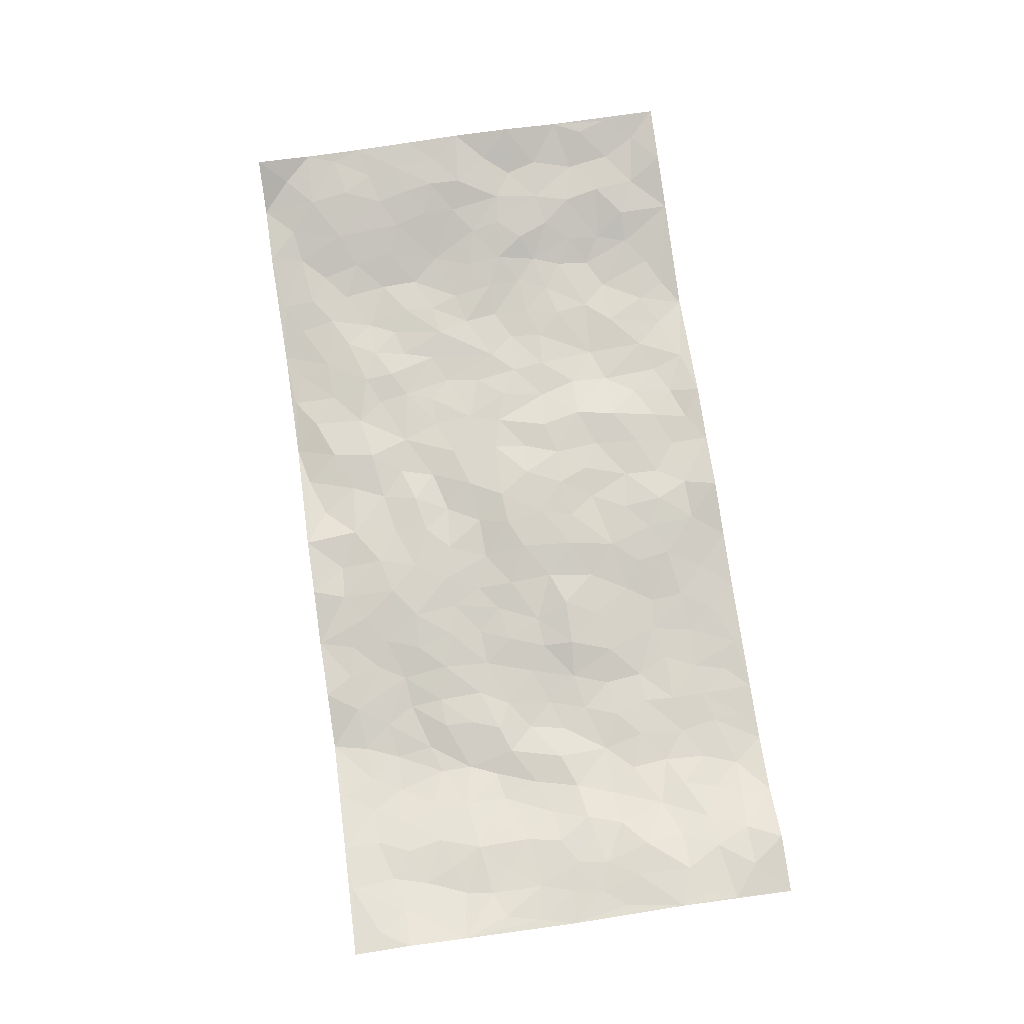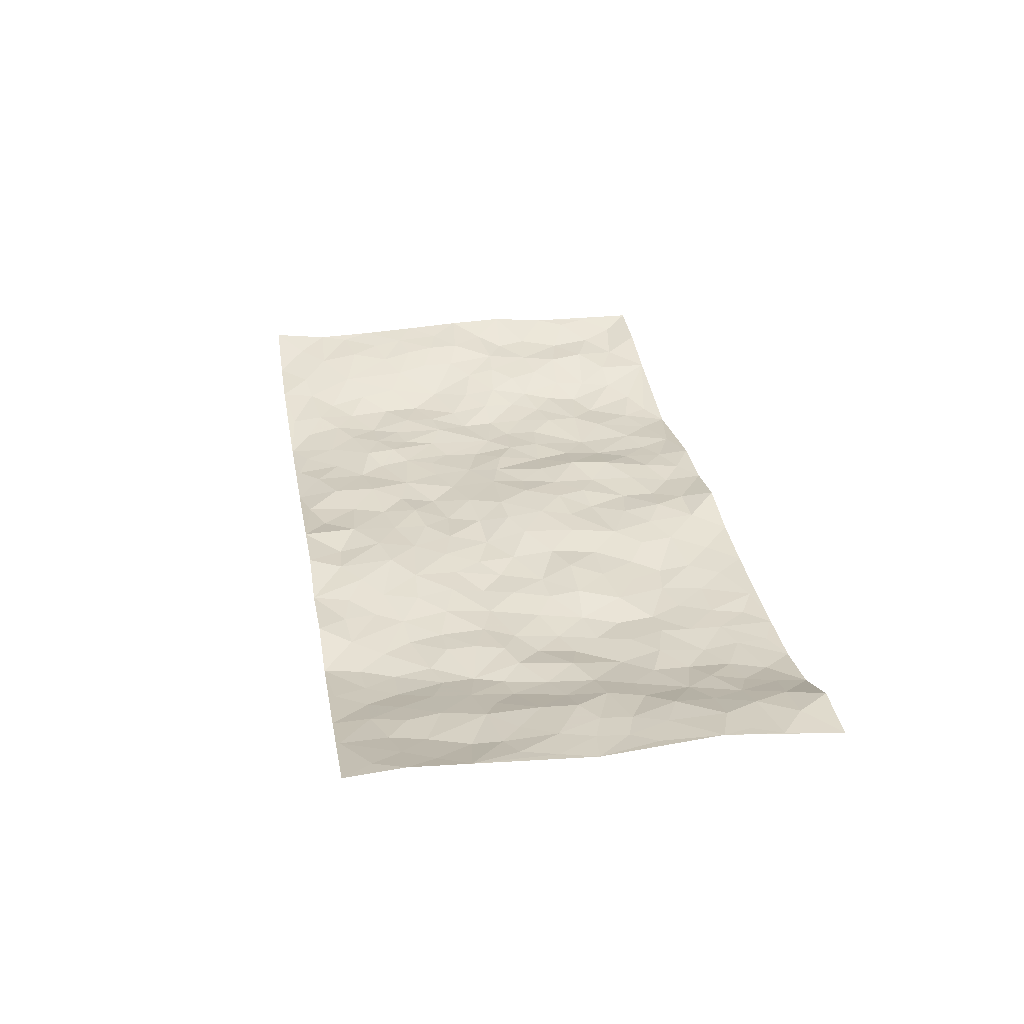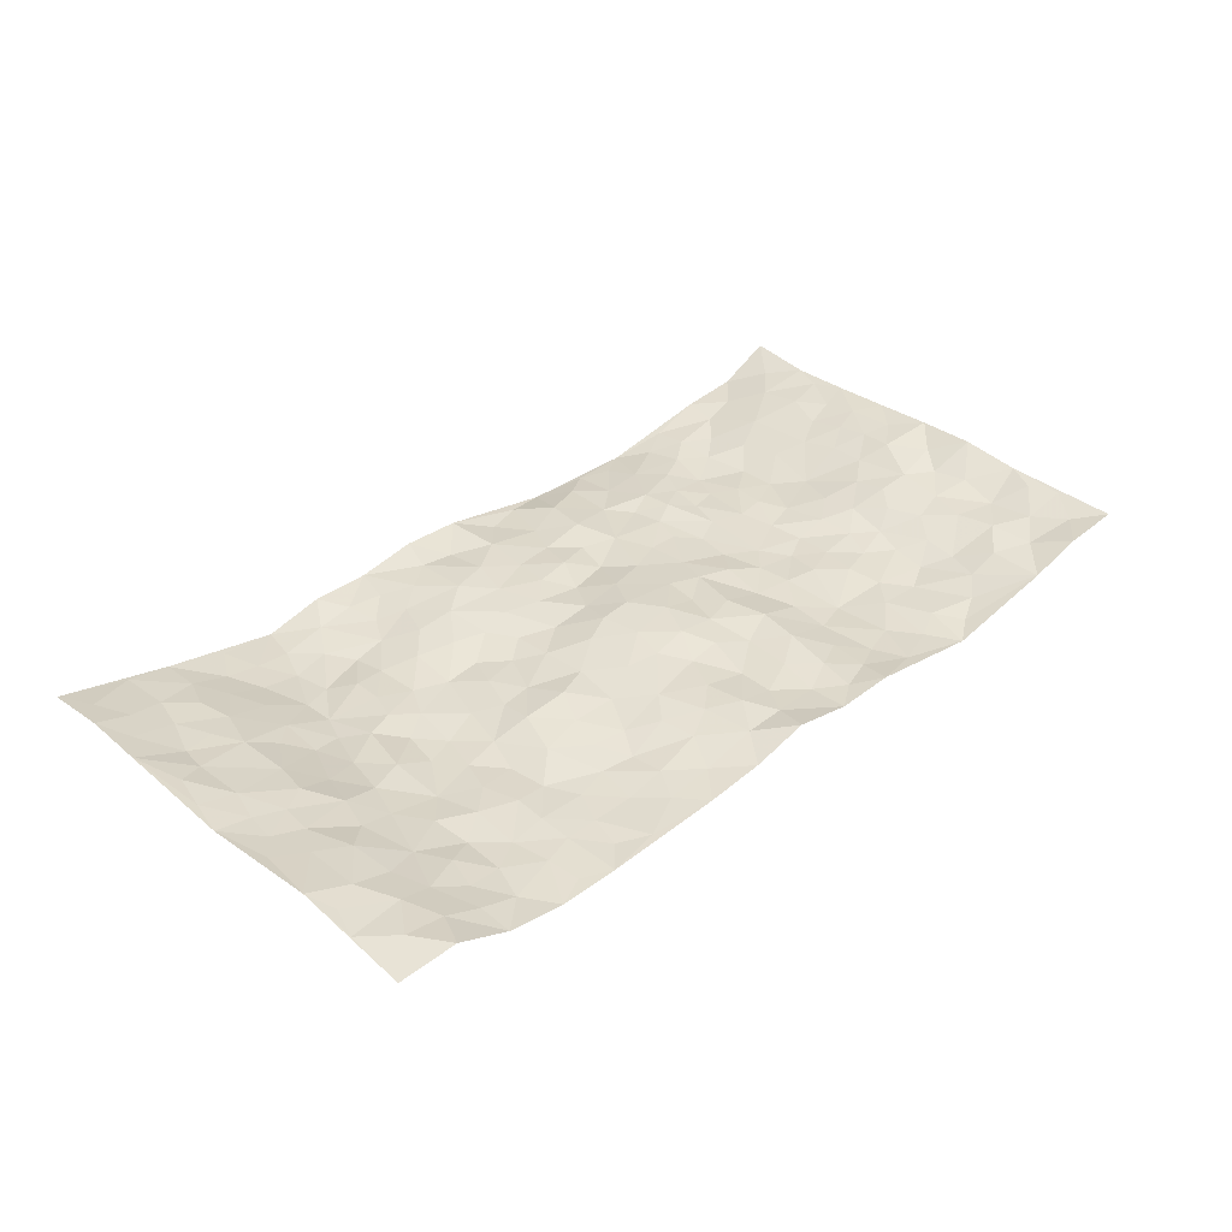
<metadata>
{"format":"obj","ext":"obj","renderer":"f3d","projection":"perspective","resolution":1024,"background":"white","views":[{"elev":76.3,"azim":81.6,"up":"+Z"},{"elev":31.4,"azim":80.0,"up":"+Z"},{"elev":35.6,"azim":135.5,"up":"+Z"}]}
</metadata>
<code>
v -0.9718 0.003276 0.06831
v -0.9761 0.9986 0.04637
v 0.9708 0.0008804 0.06276
v 0.9755 0.9974 0.03798
v -0.7936 0.3923 0.0269
v -0.9736 0.5006 0.06331
v -0.8536 0.3574 0.04127
v 0.0003114 0.003074 0.007354
v -0.9764 0.2512 0.05146
v -0.9185 0.3379 0.04876
v -0.7365 0.0001965 0.0009462
v -0.9784 0.1266 0.04795
v -0.7099 0.2922 0.00208
v -0.8604 0.001671 0.0133
v -0.838 0.288 0.033
v -0.4903 0.002404 -0.04005
v -0.9566 0.1887 0.04531
v -0.292 0.1666 -0.01535
v -0.7744 0.3214 0.02016
v -0.8618 0.1195 0.03129
v -0.9242 0.06409 0.036
v -0.7975 0.06346 0.009814
v -0.6744 0.1259 -0.0127
v -0.7263 0.07358 -0.004555
v -0.8713 0.2067 0.0392
v -0.9073 0.27 0.04272
v -0.768 0.1759 0.01636
v -0.6926 0.2089 -0.003479
v -0.8585 0.4882 0.04909
v -0.9751 0.3757 0.05693
v -0.7326 0.9984 0.005938
v -0.5367 0.2216 -0.02339
v 0.261 0.1579 -0.0103
v -0.9744 0.7491 0.05151
v -0.3663 0.3925 -0.01949
v -0.7802 0.7534 0.02095
v -0.7975 0.8318 0.02205
v -0.5814 0.442 -0.01537
v -0.6004 0.6055 -0.01369
v -0.49 0.9977 -0.03771
v -0.9508 0.6871 0.05231
v -0.6597 0.5624 0.003627
v -0.3899 0.7533 -0.03035
v -0.5093 0.2792 -0.0204
v -0.4595 0.2245 -0.01389
v -0.4952 0.1614 -0.01627
v -0.4483 0.6362 -0.0197
v -0.3665 0.5592 -0.01352
v 0.1659 0.4736 -0.004559
v -0.3331 0.2204 -0.01657
v -0.2111 0.6096 0.005946
v -0.3749 0.6287 -0.01488
v -0.3009 0.05732 -0.02082
v -0.6289 0.7099 -0.01903
v -0.3944 0.1935 -0.01047
v -0.8686 0.6173 0.03137
v -0.03646 0.3482 -0.007625
v 0.0585 0.3396 0.001369
v 0.298 0.4513 -0.01368
v -0.09552 0.5507 0.01562
v -0.165 0.5551 0.002154
v 0.09296 0.6295 0.009056
v -0.6339 0.3458 -0.01973
v -0.7453 0.574 0.02232
v -0.9471 0.8099 0.04557
v -0.5603 0.1285 -0.01867
v -0.3663 0.01325 -0.03505
v -0.7926 0.466 0.0269
v -0.6182 0.1714 -0.01864
v -0.6151 0.01773 -0.01917
v -0.2422 0.003864 -0.03436
v -0.6163 0.08744 -0.01399
v -0.5473 0.05307 -0.02692
v -0.4309 0.03786 -0.03307
v -0.4507 0.1036 -0.02213
v -0.8885 0.6855 0.03132
v -0.9674 0.8739 0.04695
v -0.7346 0.5091 0.01558
v 4.977e-05 0.9961 0.01968
v -0.8001 0.6754 0.02373
v -0.5623 0.3141 -0.01469
v -0.5122 0.4604 -0.02035
v 0.006764 0.5704 0.01584
v -0.04928 0.4815 0.01687
v 0.00377 0.4197 0.001994
v -0.1227 0.1291 -0.01053
v -0.57 0.6698 -0.01915
v -0.9104 0.5622 0.04615
v -0.7299 0.6915 0.01276
v -0.4482 0.2961 -0.01705
v -0.6324 0.2666 -0.02063
v -0.5015 0.6884 -0.01721
v -0.1726 0.4839 0.003122
v -0.2616 0.4353 -0.009602
v -0.6479 0.6486 -0.009938
v -0.009931 0.1178 0.002832
v -0.4149 0.5097 -0.0164
v -0.3426 0.2875 -0.01274
v -0.2403 0.5028 -0.002523
v -0.1793 0.3811 -0.005549
v -0.9705 0.6256 0.06783
v -0.7023 0.6232 0.01296
v -0.8094 0.5797 0.03223
v -0.3614 0.1101 -0.02242
v -0.5215 0.5327 -0.02344
v -0.6834 0.406 -0.007159
v -0.1284 0.324 -0.01206
v -0.1479 0.2495 -0.007431
v -0.5179 0.6114 -0.01982
v 0.1091 0.7281 0.003044
v -0.002117 0.2153 0.0006211
v -0.07185 0.2739 0.002489
v 0.005961 0.2888 0.003201
v -0.4286 0.363 -0.01704
v -0.1953 0.1839 -0.0002452
v -0.653 0.4877 -0.0009287
v -0.5566 0.3804 -0.01516
v -0.4917 0.3909 -0.0128
v -0.3076 0.5234 -0.006137
v -0.2577 0.3496 -0.01162
v -0.3544 0.4666 -0.01879
v -0.2252 0.2704 -0.008823
v -0.08999 0.4099 0.006314
v -0.5936 0.5313 -0.00868
v -0.09031 0.1991 -0.005888
v -0.2122 0.09305 -0.006852
v -0.3983 0.2574 -0.008051
v -0.9225 0.438 0.05235
v -0.8622 0.4205 0.04618
v 0.09245 0.4227 -0.004043
v 0.2104 0.2381 0.001072
v 0.08357 0.5159 0.01121
v 0.02032 0.4867 0.0154
v 0.1664 0.3928 -0.008302
v 0.7868 0.4974 0.03055
v 0.2199 0.434 -0.01536
v 0.2676 0.314 -0.008371
v 0.1608 0.5669 -0.001149
v 0.1213 0.9977 -0.006396
v -0.2921 0.6188 -0.0128
v 0.4249 0.8802 -0.02799
v 0.4908 0.999 -0.02768
v -0.2153 0.7807 0.004529
v -0.05762 0.8631 -0.003109
v -0.321 0.3478 -0.01429
v -0.4587 0.5654 -0.02429
v -0.07178 0.05389 -0.01219
v -0.1559 0.0239 -0.01964
v 0.1234 0.004127 0.01247
v 0.01343 0.8588 0.008878
v -0.01658 0.6981 0.0006444
v 0.4224 0.1978 -0.03386
v 0.3426 0.2904 -0.01609
v 0.5915 0.5273 -0.009029
v 0.5267 0.547 -0.02774
v 0.4569 0.1367 -0.033
v 0.524 0.229 -0.03464
v 0.4151 0.3622 -0.0237
v 0.023 0.6397 0.009452
v -0.05939 0.6269 0.01451
v -0.1473 0.7288 -0.001713
v -0.08675 0.6925 0.006525
v -0.05993 0.7899 -0.003873
v -0.1367 0.6323 0.007726
v 0.02096 0.7733 0.003185
v 0.2441 0.998 -0.01786
v -0.01859 0.9256 0.005016
v -0.2686 0.8458 -0.01352
v -0.1991 0.8798 -0.003651
v -0.3143 0.7802 -0.0233
v -0.2451 0.9976 0.001274
v -0.2294 0.6954 0.005596
v -0.3172 0.6995 -0.01692
v -0.1399 0.8289 -0.0008946
v -0.1214 0.9979 -0.002311
v 0.2176 0.745 -0.01501
v 0.1739 0.6661 -0.006883
v 0.3292 0.5949 -0.005355
v 0.2616 0.5235 -0.01079
v 0.2672 0.6654 -0.007984
v 0.4254 0.7441 -0.02945
v 0.3574 0.6832 -0.01536
v 0.2862 0.7327 -0.0173
v 0.06856 0.9278 0.004368
v 0.0789 0.822 0.003337
v 0.1452 0.8571 -0.004812
v 0.2497 0.8726 -0.01895
v 0.3214 0.7928 -0.02603
v 0.2333 0.5953 0.002588
v -0.8805 0.8676 0.02361
v -0.6839 0.8163 -0.01175
v -0.8678 0.7747 0.0198
v -0.853 0.9975 0.03535
v -0.9198 0.94 0.03192
v -0.8089 0.9213 0.0153
v -0.7315 0.8852 0.008698
v -0.6069 0.9291 -0.02307
v -0.6634 0.8855 -0.01313
v -0.6877 0.7458 -0.004719
v -0.5623 0.8136 -0.03125
v -0.625 0.7805 -0.02758
v -0.5123 0.9005 -0.0289
v -0.3915 0.8775 -0.02292
v -0.5466 0.9598 -0.03218
v -0.4657 0.8156 -0.02202
v -0.4431 0.9356 -0.0293
v -0.3456 0.9722 -0.01704
v -0.5131 0.7604 -0.02308
v -0.32 0.901 -0.02101
v -0.2584 0.9303 -0.01114
v 0.1566 0.784 -0.003499
v 0.2537 0.8034 -0.02383
v 0.1872 0.9327 -0.01459
v 0.3934 0.812 -0.02799
v 0.3369 0.8805 -0.02732
v 0.3817 0.9826 -0.02386
v 0.2881 0.9372 -0.02122
v 0.4422 0.9484 -0.02972
v 0.3811 0.4936 -0.02408
v 0.3268 0.529 -0.0139
v 0.4854 0.6042 -0.02803
v 0.4332 0.6643 -0.03067
v 0.4069 0.5879 -0.02524
v 0.3537 0.191 -0.02419
v 0.4826 0.3351 -0.01811
v 0.4607 0.5226 -0.03077
v 0.3471 0.3885 -0.02462
v -0.1233 0.9139 -0.008089
v -0.1831 0.9574 -0.00541
v 0.3209 0.1338 -0.02077
v 0.6107 0.01576 -0.01607
v 0.2019 0.3334 -0.007123
v 0.2713 0.3849 -0.01967
v 0.5851 0.2491 -0.02982
v 0.7379 0.9981 -0.0082
v 0.9717 0.2507 0.06314
v 0.4932 0.8125 -0.02357
v 0.7174 0.4885 0.004927
v 0.4896 0.747 -0.02264
v 0.9749 0.5001 0.04745
v 0.6679 0.2952 -0.006375
v 0.511 0.4681 -0.02701
v 0.7738 0.3113 0.02255
v 0.5626 0.4162 -0.01559
v 0.4898 0.003738 -0.03708
v 0.09102 0.252 0.0037
v 0.5061 0.07866 -0.03705
v 0.1355 0.3189 0.001746
v 0.4175 0.2675 -0.0254
v 0.871 0.2653 0.02896
v 0.6425 0.4633 -0.01375
v 0.5786 0.08357 -0.02789
v 0.4501 0.4264 -0.02428
v 0.6089 0.3733 -0.02554
v 0.2884 0.233 -0.008783
v 0.4797 0.2719 -0.02151
v 0.2649 0.0789 -0.01306
v 0.3698 0.004171 -0.00906
v 0.2456 0.00206 -0.01061
v 0.2023 0.1149 -0.001909
v 0.06898 0.1697 0.006785
v 0.1465 0.1898 0.007667
v 0.6141 0.1487 -0.0266
v 0.7724 0.4235 0.02396
v 0.7446 0.2217 0.01538
v 0.6511 0.08166 -0.01602
v 0.6703 0.3858 -0.01341
v 0.7164 0.3401 0.003598
v 0.8818 0.3263 0.03576
v 0.7423 0.5684 0.01896
v 0.6902 0.1464 -0.00149
v 0.7597 0.1504 0.01769
v 0.836 0.3679 0.03033
v 0.9369 0.3498 0.0505
v 0.8815 0.4388 0.04003
v 0.5835 0.3144 -0.02924
v 0.8165 0.1062 0.02448
v 0.3335 0.06431 -0.01655
v 0.4124 0.07057 -0.02389
v 0.0717 0.07822 -0.005346
v 0.1435 0.07285 -0.0001121
v 0.9724 0.7493 0.06444
v 0.729 0.07986 0.007451
v 0.6545 0.2168 -0.01061
v 0.9562 0.4248 0.04944
v 0.9029 0.5092 0.03999
v 0.8049 0.2507 0.0245
v 0.5346 0.1498 -0.03919
v 0.7309 0.002194 0.007569
v 0.5038 0.3948 -0.01618
v 0.9318 0.06332 0.058
v 0.9695 0.1256 0.07034
v 0.8368 0.1805 0.02562
v 0.8922 0.1244 0.04599
v 0.8243 0.009282 0.02935
v 0.9313 0.1881 0.05286
v 0.6663 0.5568 -0.003631
v 0.6928 0.6336 -0.0019
v 0.5879 0.6366 -0.02337
v 0.8211 0.6915 0.03976
v 0.6344 0.7718 -0.0196
v 0.9525 0.6248 0.05137
v 0.7655 0.6425 0.0196
v 0.8513 0.5953 0.03669
v 0.7345 0.7443 0.00465
v 0.8421 0.5307 0.03539
v 0.9124 0.5741 0.04217
v 0.8874 0.6593 0.04673
v 0.6422 0.6931 -0.012
v 0.5675 0.7245 -0.01703
v 0.5115 0.6748 -0.02227
v 0.8494 0.8524 0.0401
v 0.7144 0.8712 -0.004729
v 0.81 0.7767 0.02773
v 0.8919 0.7778 0.05269
v 0.7799 0.8443 0.01698
v 0.971 0.8734 0.05106
v 0.695 0.8028 -0.001539
v 0.9489 0.8108 0.05495
v 0.7429 0.9317 0.003361
v 0.8515 0.9987 0.04212
v 0.615 0.999 -0.02816
v 0.8179 0.9261 0.03081
v 0.9032 0.928 0.04688
v 0.6652 0.9348 -0.01983
v 0.5594 0.9022 -0.02495
v 0.4936 0.8819 -0.02582
v 0.5529 0.9704 -0.02784
v 0.5725 0.8225 -0.02566
v 0.6393 0.8612 -0.01899
f 29 6 128
f 12 21 20
f 26 10 9
f 55 45 46
f 27 19 15
f 26 9 17
f 101 6 88
f 12 1 21
f 7 15 19
f 125 86 96
f 84 123 85
f 129 29 128
f 25 27 15
f 12 20 17
f 73 75 66
f 22 14 11
f 26 17 25
f 9 12 17
f 25 15 26
f 5 129 7
f 52 146 48
f 55 18 50
f 7 19 5
f 20 27 25
f 124 82 105
f 41 76 34
f 20 14 22
f 14 20 21
f 14 21 1
f 24 22 11
f 24 27 22
f 72 66 69
f 69 32 91
f 70 24 11
f 24 23 27
f 17 20 25
f 27 20 22
f 10 15 7
f 10 26 15
f 23 28 27
f 27 13 19
f 28 23 69
f 13 27 28
f 119 121 94
f 10 7 129
f 6 30 128
f 9 10 30
f 36 192 80
f 80 102 89
f 118 81 44
f 64 103 78
f 115 126 86
f 45 32 46
f 91 63 13
f 129 68 29
f 95 87 54
f 95 54 199
f 202 40 204
f 82 97 105
f 29 88 6
f 18 55 104
f 148 126 71
f 38 82 124
f 50 18 122
f 117 82 38
f 5 19 106
f 82 117 118
f 80 64 102
f 127 45 55
f 194 77 190
f 98 35 114
f 39 124 105
f 127 50 98
f 106 19 13
f 66 75 46
f 39 95 42
f 63 117 38
f 95 89 102
f 101 56 76
f 51 140 99
f 18 53 126
f 62 83 132
f 45 127 90
f 112 113 57
f 103 29 68
f 130 85 58
f 109 39 105
f 35 94 121
f 113 246 58
f 151 165 163
f 120 100 94
f 114 127 98
f 192 190 65
f 95 39 87
f 36 191 37
f 67 104 74
f 56 101 88
f 13 63 106
f 192 34 76
f 268 241 243
f 108 115 125
f 93 84 60
f 133 84 85
f 156 288 157
f 101 76 41
f 80 103 64
f 105 97 146
f 99 61 51
f 92 109 47
f 125 96 111
f 158 227 153
f 75 104 55
f 69 66 32
f 81 91 32
f 106 78 68
f 42 64 78
f 77 34 65
f 24 70 72
f 75 73 16
f 16 71 67
f 2 34 77
f 13 28 91
f 103 56 88
f 56 80 76
f 72 69 23
f 11 16 70
f 16 73 70
f 16 67 74
f 115 18 126
f 24 72 23
f 73 72 70
f 16 74 75
f 72 73 66
f 32 45 44
f 84 83 60
f 66 46 32
f 78 106 116
f 117 63 81
f 67 53 104
f 103 68 78
f 69 91 28
f 36 80 89
f 106 38 116
f 106 68 5
f 81 118 117
f 62 132 138
f 32 44 81
f 53 67 71
f 57 58 85
f 123 100 107
f 93 60 61
f 33 230 224
f 8 96 147
f 132 133 130
f 140 48 119
f 93 100 123
f 122 98 50
f 164 60 160
f 53 71 126
f 125 112 108
f 193 194 195
f 75 55 46
f 63 91 81
f 56 103 80
f 196 198 31
f 18 104 53
f 121 48 97
f 38 106 63
f 118 97 82
f 97 35 121
f 51 172 140
f 130 134 49
f 87 39 109
f 288 252 263
f 97 114 35
f 47 43 92
f 57 113 58
f 248 130 58
f 34 101 41
f 114 90 127
f 116 124 42
f 145 94 35
f 118 114 97
f 167 79 175
f 98 145 35
f 85 123 57
f 43 47 52
f 199 36 89
f 42 78 116
f 159 83 62
f 88 29 103
f 74 104 75
f 118 44 90
f 173 140 172
f 42 95 102
f 190 192 37
f 65 190 77
f 89 95 199
f 125 111 112
f 92 87 109
f 18 115 122
f 177 180 176
f 112 57 107
f 109 105 146
f 93 94 100
f 285 286 275
f 96 86 147
f 137 232 131
f 57 123 107
f 87 92 208
f 49 134 136
f 132 130 49
f 161 164 162
f 50 127 55
f 122 108 107
f 122 107 100
f 48 140 52
f 118 90 114
f 99 119 94
f 123 84 93
f 36 37 192
f 48 121 119
f 120 122 100
f 39 42 124
f 38 124 116
f 248 58 246
f 44 45 90
f 98 122 120
f 146 52 47
f 94 93 99
f 168 209 170
f 212 183 188
f 202 197 200
f 42 102 64
f 107 108 112
f 99 93 61
f 8 280 96
f 112 111 113
f 125 115 86
f 115 108 122
f 128 30 10
f 5 68 129
f 10 129 128
f 132 49 138
f 83 84 133
f 130 133 85
f 83 133 132
f 248 134 130
f 156 152 224
f 151 110 165
f 212 186 211
f 153 224 249
f 254 251 244
f 246 261 262
f 225 158 249
f 49 136 179
f 185 184 150
f 214 188 181
f 181 188 182
f 161 163 174
f 143 170 172
f 110 211 185
f 184 79 167
f 174 228 169
f 62 110 159
f 163 150 144
f 210 169 229
f 170 143 168
f 176 211 110
f 98 120 145
f 94 145 120
f 48 146 97
f 109 146 47
f 148 86 126
f 147 86 148
f 71 8 148
f 8 147 148
f 244 276 254
f 232 136 134
f 174 143 161
f 60 83 160
f 163 162 151
f 159 160 83
f 261 281 262
f 259 281 149
f 219 220 59
f 246 113 111
f 33 255 131
f 157 256 152
f 137 255 153
f 230 278 279
f 262 260 33
f 154 155 242
f 131 255 137
f 248 131 232
f 281 280 149
f 259 258 278
f 220 179 59
f 159 151 160
f 162 160 151
f 164 61 60
f 228 174 144
f 144 174 163
f 159 110 151
f 161 172 164
f 186 184 185
f 161 162 163
f 61 164 51
f 160 162 164
f 187 217 213
f 150 163 165
f 205 202 200
f 79 184 139
f 170 43 173
f 174 169 143
f 161 143 172
f 167 144 150
f 176 180 183
f 172 170 173
f 223 226 221
f 185 150 165
f 99 140 119
f 207 206 203
f 172 51 164
f 43 52 173
f 173 52 140
f 167 175 228
f 228 229 169
f 210 168 169
f 177 110 62
f 189 138 179
f 62 138 177
f 136 232 233
f 181 182 222
f 150 184 167
f 178 180 189
f 49 179 138
f 177 138 189
f 180 178 182
f 178 179 220
f 307 308 304
f 222 223 221
f 215 187 188
f 176 183 212
f 187 213 186
f 214 215 188
f 185 211 186
f 237 181 239
f 182 188 183
f 110 185 165
f 216 215 141
f 211 176 212
f 182 183 180
f 176 110 177
f 213 184 186
f 178 189 179
f 177 189 180
f 195 190 37
f 197 198 200
f 195 194 190
f 34 192 65
f 80 192 76
f 37 196 195
f 194 2 77
f 193 2 194
f 196 37 191
f 31 193 195
f 198 196 191
f 31 195 196
f 199 201 191
f 197 204 31
f 198 191 201
f 31 198 197
f 201 199 54
f 36 199 191
f 54 208 201
f 208 43 205
f 208 54 87
f 198 201 200
f 206 205 203
f 43 170 203
f 210 207 209
f 40 202 206
f 31 204 40
f 197 202 204
f 208 205 200
f 43 203 205
f 205 206 202
f 203 209 207
f 171 40 207
f 40 206 207
f 208 200 201
f 43 208 92
f 170 209 203
f 168 143 169
f 207 210 171
f 168 210 209
f 188 187 212
f 212 187 186
f 166 139 213
f 184 213 139
f 237 214 181
f 215 214 141
f 216 141 218
f 213 217 166
f 142 166 216
f 217 216 166
f 187 215 217
f 216 217 215
f 237 141 214
f 142 216 218
f 223 222 182
f 179 136 59
f 223 220 219
f 267 238 251
f 237 327 141
f 223 182 178
f 158 290 253
f 220 223 178
f 59 233 227
f 233 59 136
f 248 246 131
f 153 249 158
f 251 254 267
f 223 219 226
f 111 261 246
f 297 251 238
f 276 256 157
f 167 228 144
f 229 228 175
f 175 171 229
f 229 171 210
f 260 257 33
f 265 271 272
f 266 289 283
f 269 243 250
f 249 224 152
f 266 283 271
f 227 233 137
f 253 227 158
f 325 313 320
f 135 264 275
f 310 329 239
f 270 298 297
f 249 256 225
f 275 273 269
f 311 222 221
f 155 154 299
f 234 276 157
f 310 311 299
f 222 239 181
f 221 226 155
f 266 263 252
f 242 290 244
f 264 273 275
f 273 264 243
f 242 244 154
f 276 290 225
f 288 234 157
f 240 282 302
f 275 286 306
f 225 290 158
f 234 263 284
f 241 254 276
f 233 232 137
f 137 153 227
f 264 135 238
f 244 251 154
f 260 259 257
f 227 253 219
f 33 224 255
f 154 297 299
f 240 302 307
f 297 154 251
f 264 268 243
f 253 226 219
f 271 284 263
f 277 294 293
f 290 242 253
f 241 234 284
f 59 227 219
f 242 155 226
f 252 245 231
f 157 152 156
f 257 230 33
f 152 256 249
f 278 230 257
f 262 33 131
f 224 153 255
f 259 278 257
f 134 248 232
f 230 279 224
f 96 261 111
f 261 96 280
f 280 281 261
f 246 262 131
f 252 247 245
f 268 267 241
f 283 277 272
f 288 247 252
f 275 274 285
f 295 291 294
f 267 268 264
f 263 234 288
f 309 310 299
f 290 276 244
f 283 272 271
f 267 254 241
f 265 243 241
f 236 240 285
f 297 238 270
f 303 305 298
f 241 276 234
f 221 155 299
f 272 277 293
f 250 243 287
f 286 285 240
f 284 271 265
f 271 263 266
f 295 3 291
f 225 256 276
f 241 284 265
f 289 266 231
f 3 292 291
f 321 235 323
f 293 294 296
f 279 278 258
f 245 279 258
f 279 156 224
f 260 281 259
f 280 8 149
f 262 281 260
f 231 266 252
f 267 264 238
f 306 304 270
f 283 289 295
f 243 269 273
f 236 269 250
f 294 292 296
f 274 236 285
f 269 274 275
f 250 287 293
f 245 289 231
f 236 274 269
f 156 279 247
f 242 226 253
f 247 279 245
f 243 265 287
f 288 156 247
f 265 272 293
f 296 292 236
f 293 287 265
f 295 294 277
f 277 283 295
f 236 250 296
f 289 3 295
f 292 294 291
f 293 296 250
f 300 304 308
f 325 320 235
f 329 330 326
f 270 304 303
f 270 303 298
f 309 305 301
f 135 306 270
f 299 297 298
f 298 309 299
f 238 135 270
f 300 314 305
f 303 300 305
f 304 306 307
f 300 303 304
f 282 319 315
f 322 325 235
f 275 306 135
f 307 306 286
f 240 307 286
f 308 307 302
f 302 282 308
f 308 282 315
f 305 309 298
f 310 309 301
f 310 301 329
f 310 239 311
f 222 311 239
f 299 311 221
f 319 312 315
f 312 323 316
f 301 305 318
f 305 314 316
f 300 308 315
f 316 314 312
f 312 314 315
f 315 314 300
f 323 312 324
f 316 313 318
f 282 4 317
f 330 313 325
f 4 321 324
f 235 320 323
f 282 317 319
f 312 319 317
f 326 325 322
f 316 320 313
f 316 318 305
f 142 218 327
f 327 218 141
f 316 323 320
f 324 312 317
f 4 324 317
f 321 323 324
f 318 313 330
f 328 326 322
f 326 327 329
f 329 327 237
f 326 328 327
f 322 142 328
f 327 328 142
f 329 237 239
f 301 318 330
f 326 330 325
f 330 329 301

</code>
